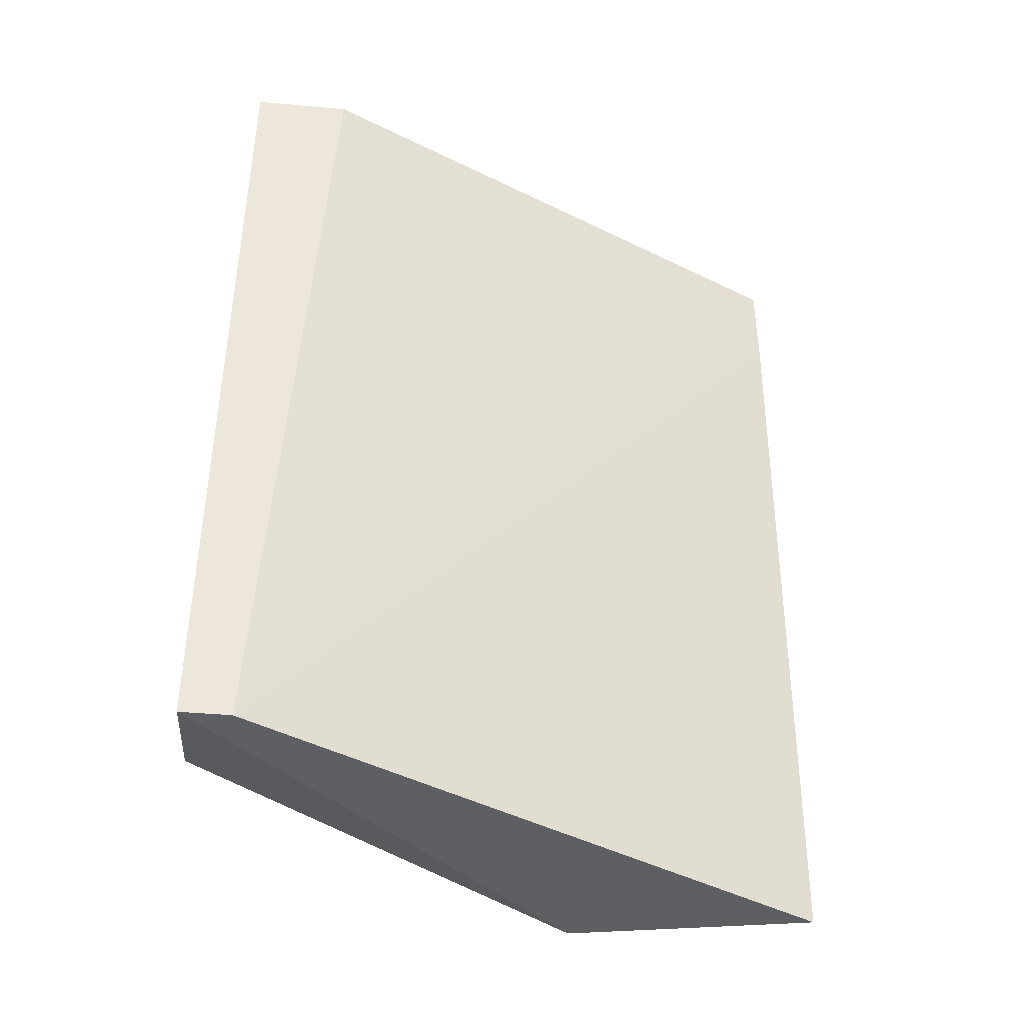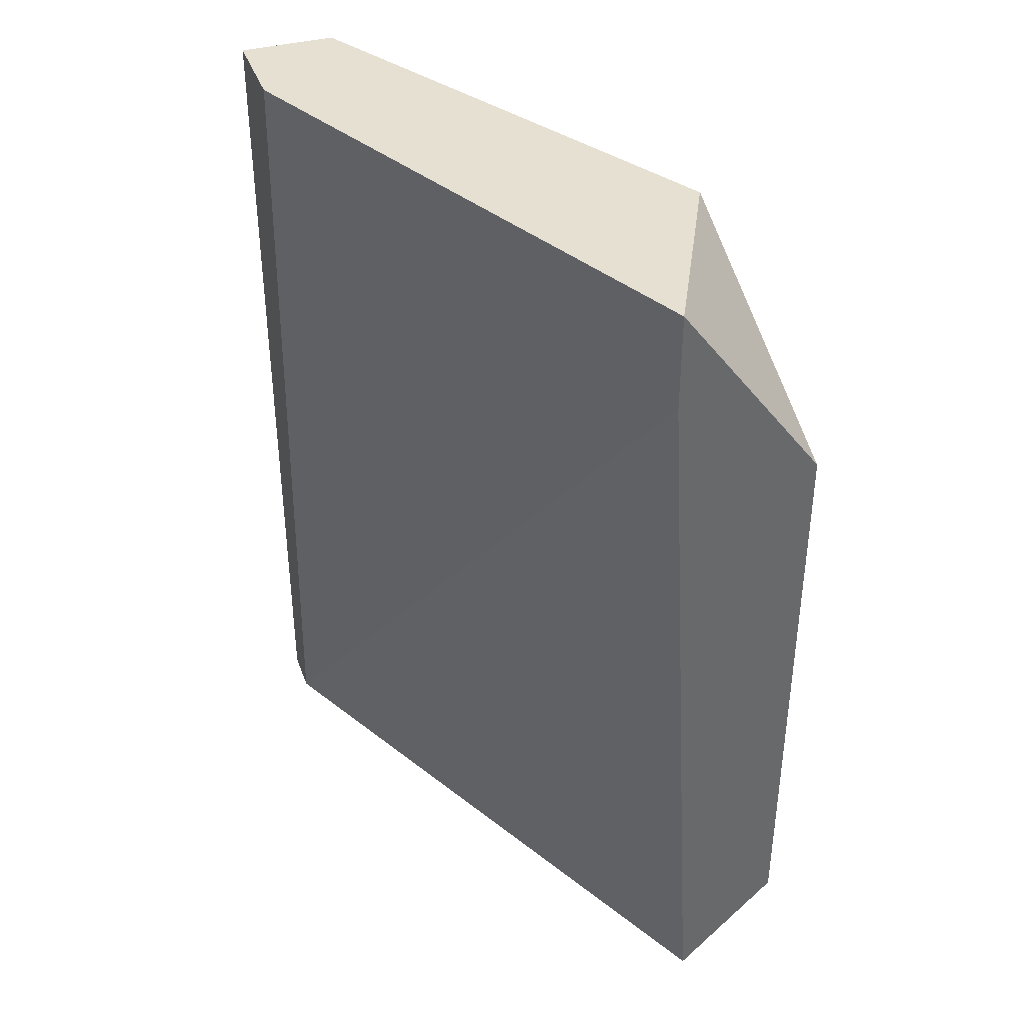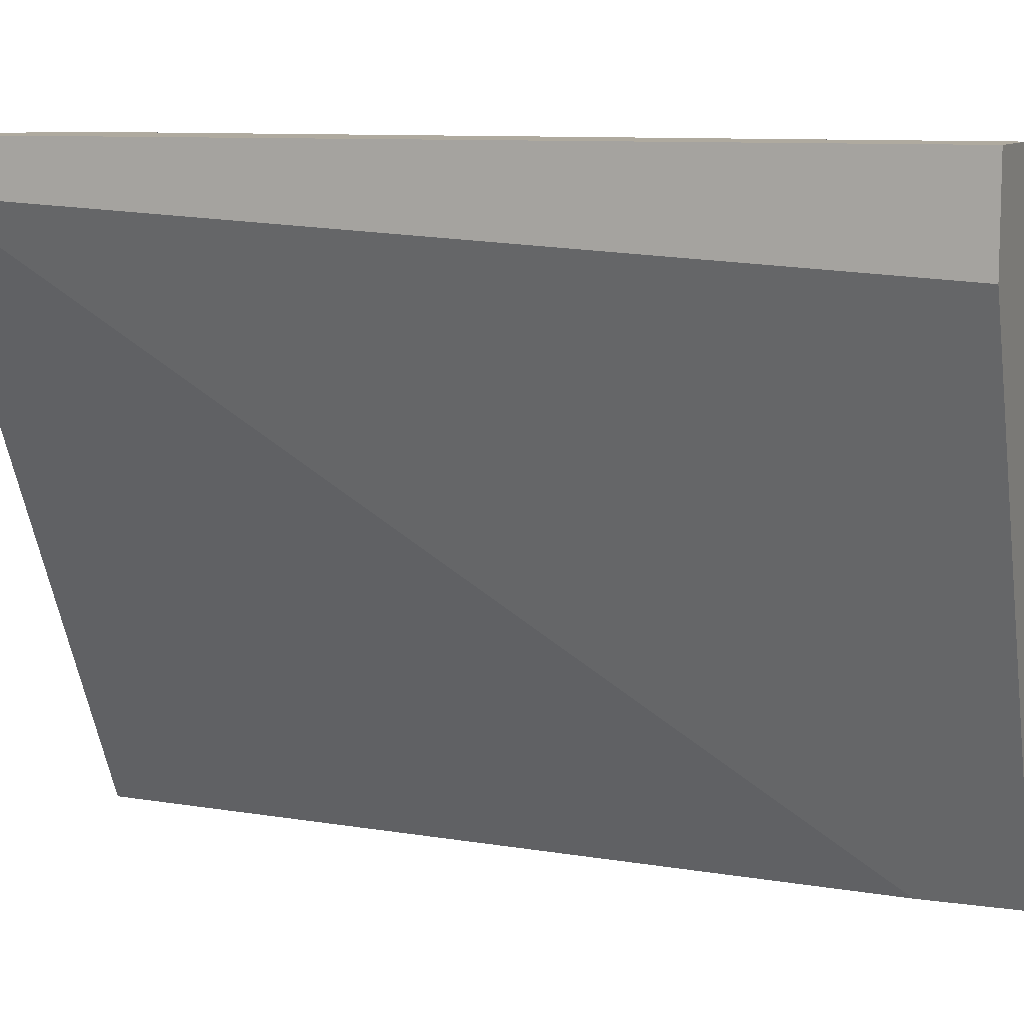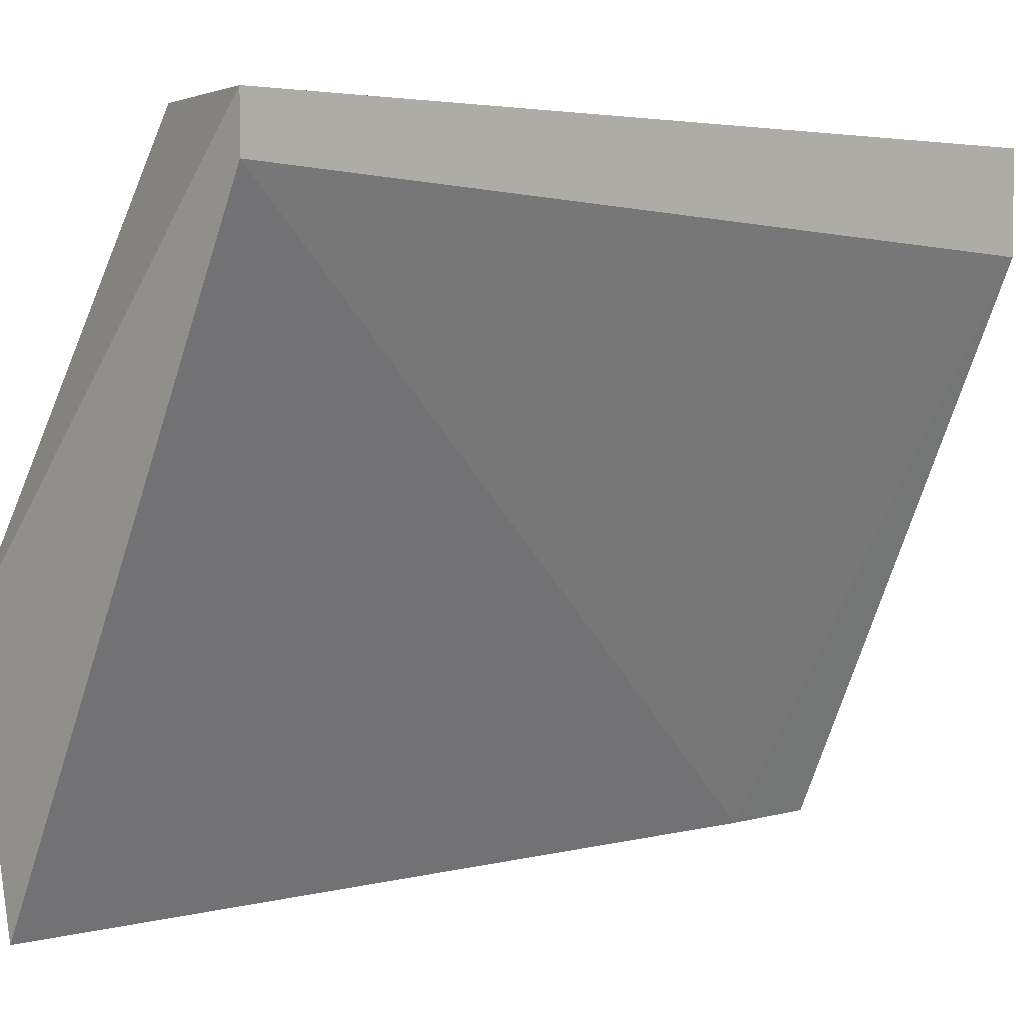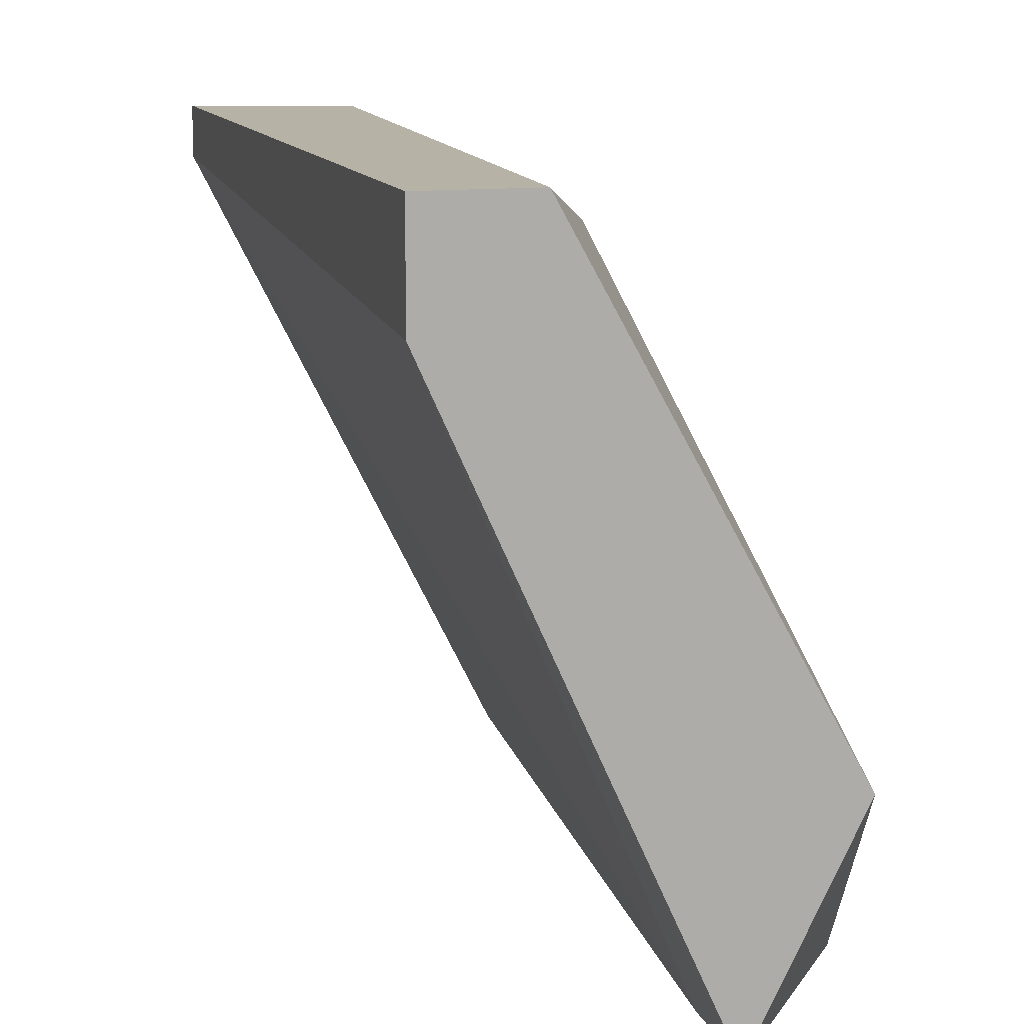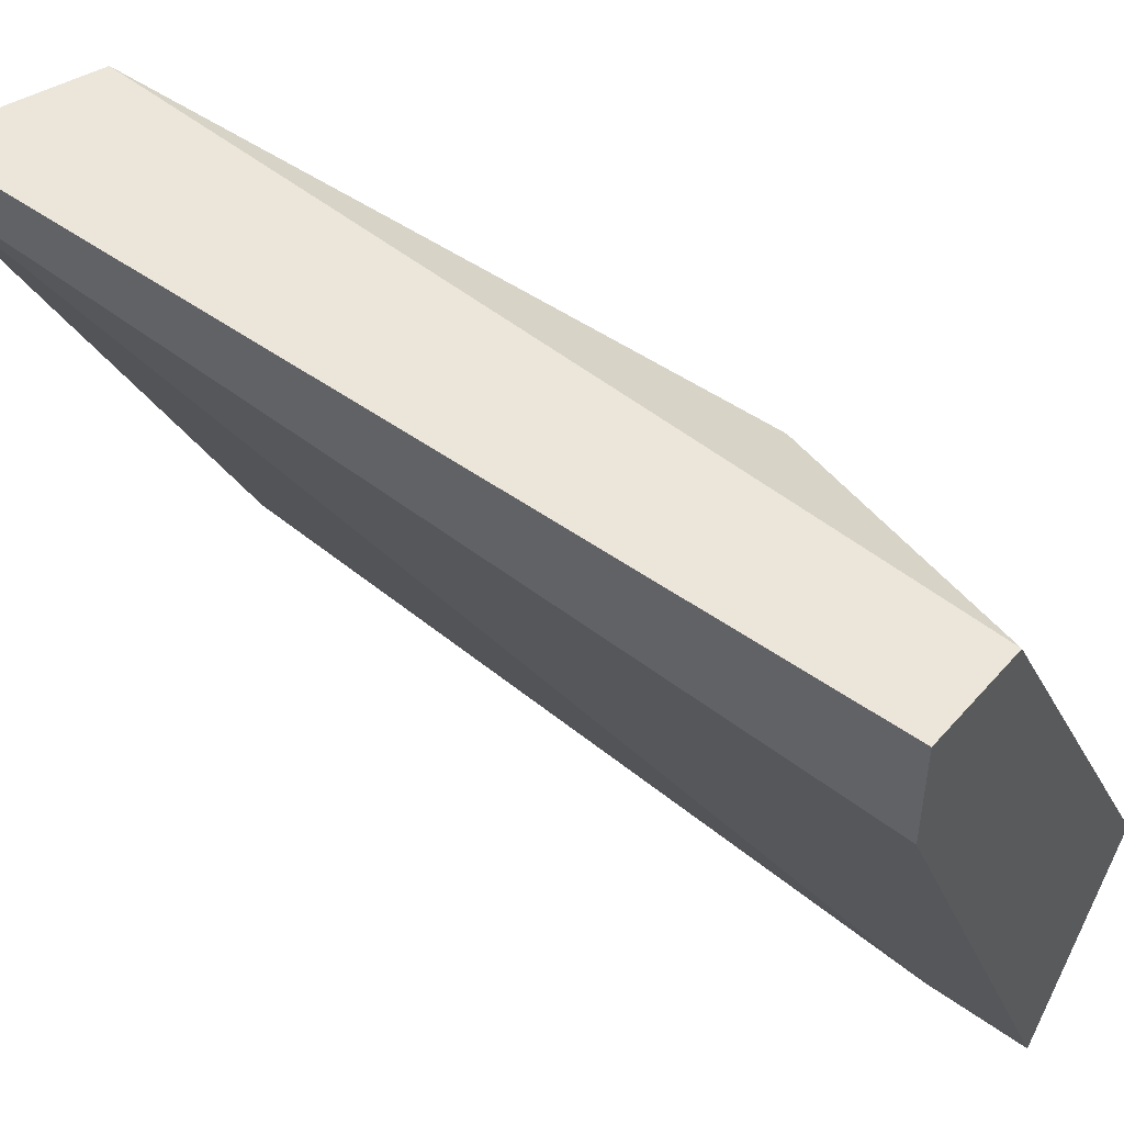
<metadata>
{"format":"obj","ext":"obj","renderer":"f3d","projection":"perspective","resolution":1024,"background":"white","views":[{"elev":-41.8,"azim":83.8,"up":"+Y"},{"elev":38.3,"azim":161.2,"up":"+Y"},{"elev":9.5,"azim":110.3,"up":"+Z"},{"elev":3.9,"azim":46.3,"up":"+Z"},{"elev":12.5,"azim":164.3,"up":"+Z"},{"elev":48.4,"azim":129.0,"up":"+Z"}]}
</metadata>
<code>
v -0.02218 -0.005102 0.0235
v -0.02218 0.006488 0.02286
v -0.01896 0.006488 0.02865
v -0.02089 0.006488 0.02028
v -0.02089 0.005199 0.02028
v -0.01767 -0.005102 0.02801
v -0.01767 -0.005102 0.02865
v -0.01767 0.006488 0.02737
v -0.01767 0.006488 0.02865
v -0.02025 0.003268 0.02801
v -0.02282 0.00198 0.0235
v -0.02282 -0.003813 0.02028
v -0.02282 -0.00317 0.02286
v -0.02282 0.003911 0.02028
v -0.0196 -0.004457 0.02865
v -0.02153 -0.005102 0.02028
v -0.02153 5e-05 0.02608
f 7 15 1
f 16 7 1
f 1 13 12
f 16 1 12
f 15 13 1
f 9 2 3
f 2 10 3
f 2 8 4
f 14 2 4
f 9 8 2
f 10 2 11
f 2 14 11
f 15 9 3
f 10 15 3
f 8 5 4
f 5 14 4
f 5 8 6
f 16 5 6
f 5 16 14
f 8 7 6
f 7 16 6
f 8 9 7
f 7 9 15
f 10 11 17
f 15 10 17
f 14 13 11
f 11 13 17
f 13 14 12
f 14 16 12
f 13 15 17

</code>
